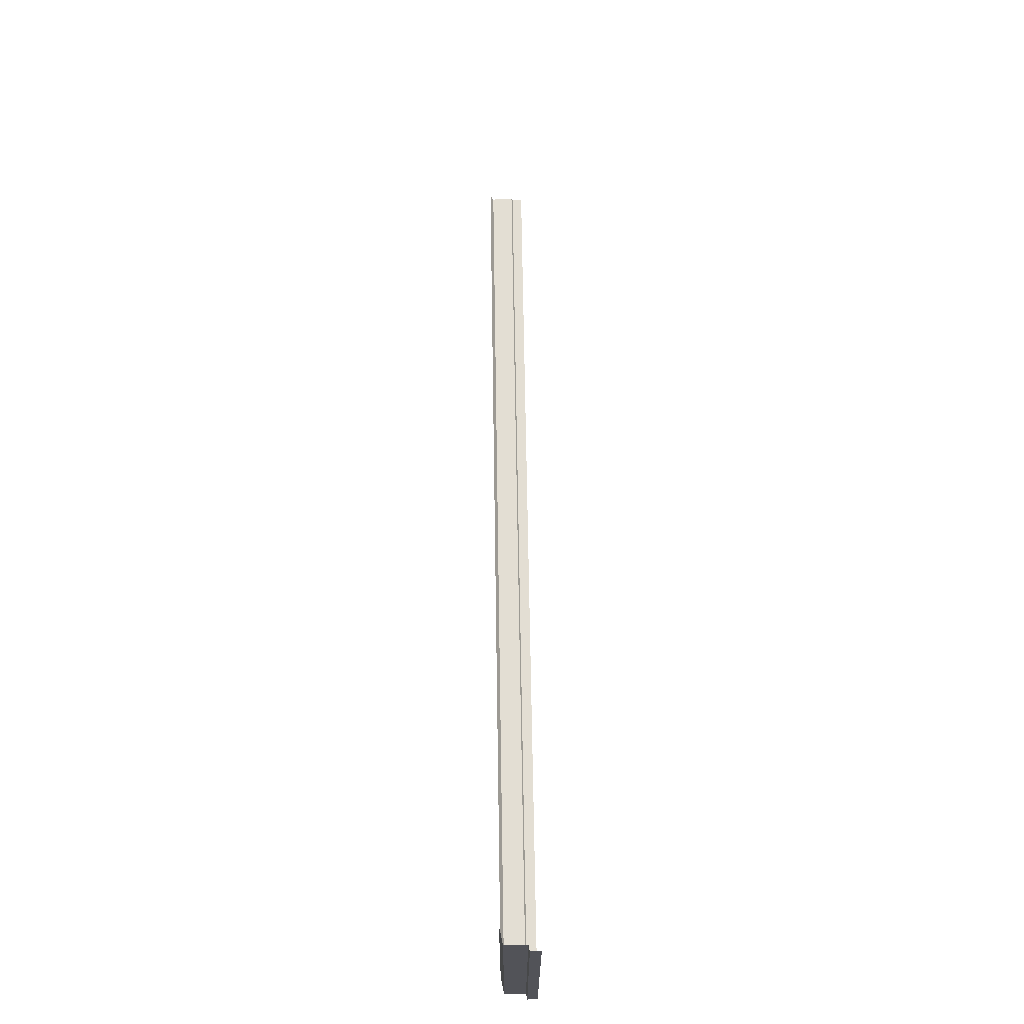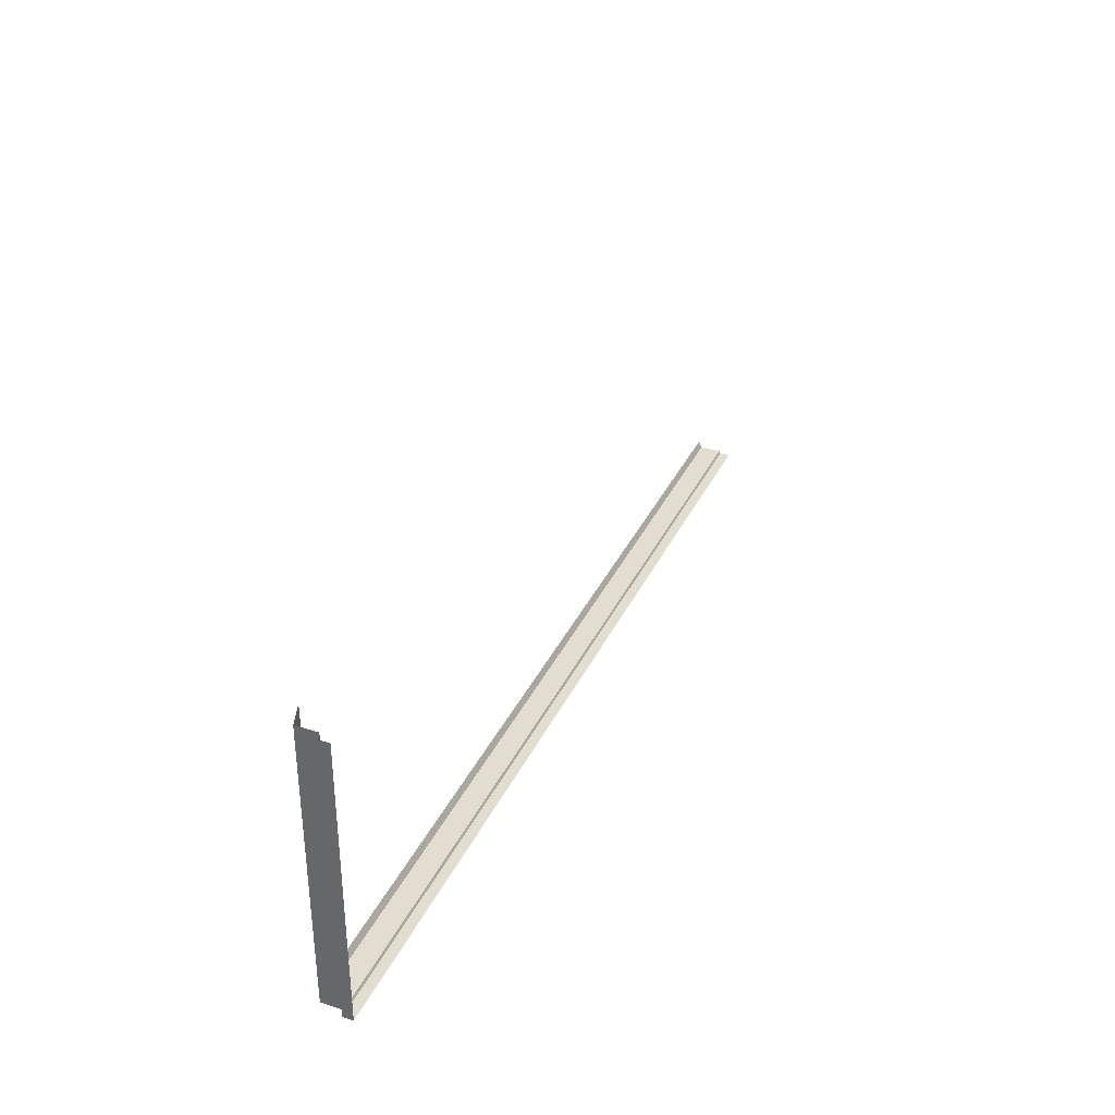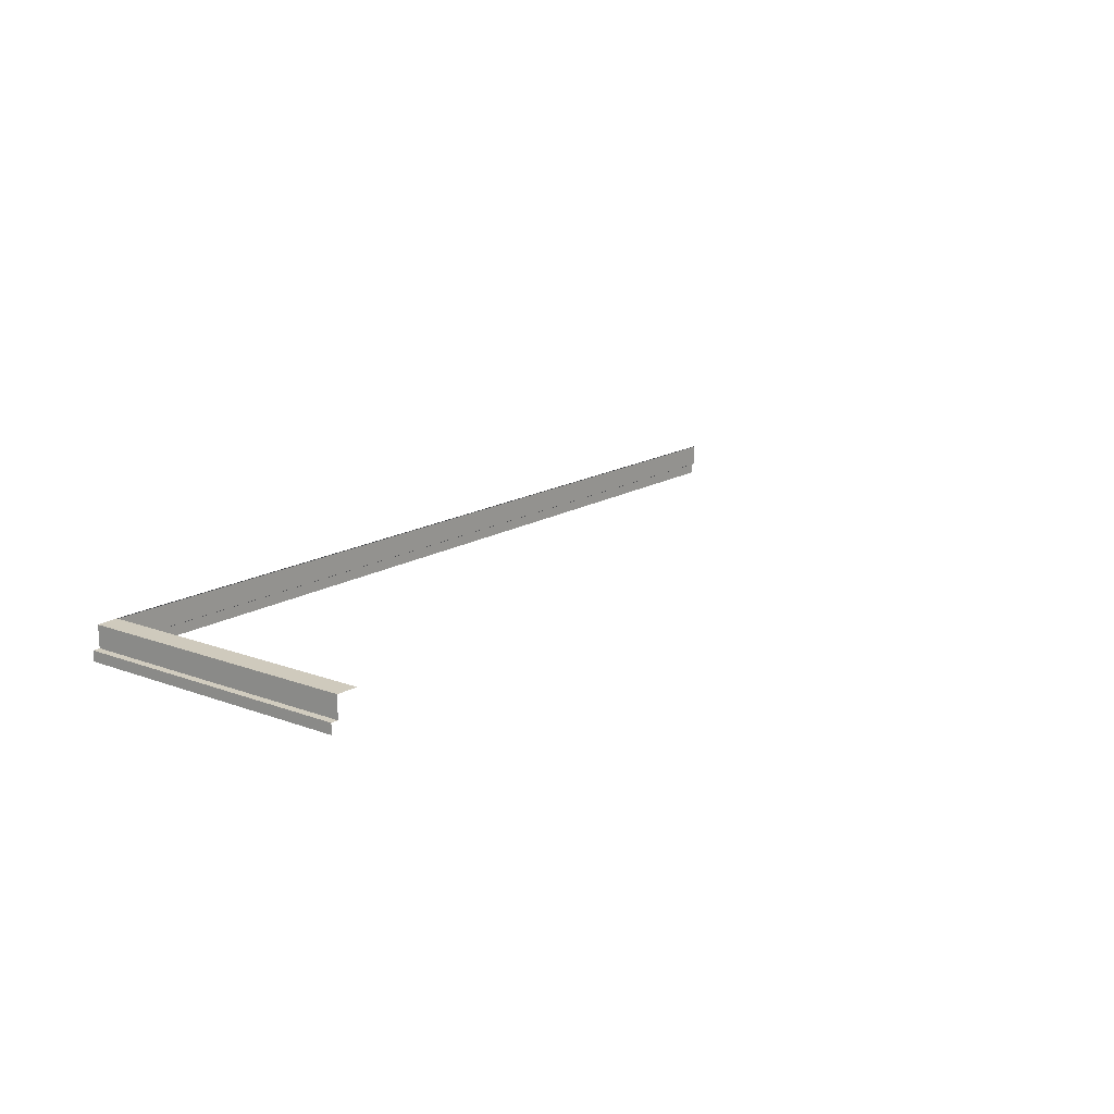
<metadata>
{"format":"obj","ext":"obj","renderer":"f3d","projection":"perspective","resolution":1024,"background":"white","views":[{"elev":67.3,"azim":-90.9,"up":"+Z"},{"elev":34.8,"azim":-67.2,"up":"+Z"},{"elev":15.6,"azim":-52.0,"up":"+Y"}]}
</metadata>
<code>
o right-lower-wall_Plane.014
o right-lower-wall_Plane.014
v 20.82 -0.5544 9.863
v 20.82 0.1555 9.863
v 20.82 0.2415 10.05
v 20.82 1.736 10.05
v 20.82 1.962 10.53
v -43.49 -0.5544 9.863
v -43.49 0.1555 9.863
v -43.15 0.2415 10.05
v -43.15 1.736 10.05
v -42.1 1.962 10.53
v -43.49 -0.5544 29.89
v -43.49 0.1555 29.89
v -43.15 0.2415 30.07
v -43.15 1.736 30.07
v -42.1 1.962 30.55
f 1 6 7 2
f 2 7 8 3
f 3 8 9 4
f 4 9 10 5
f 10 9 14 15
f 9 8 13 14
f 8 7 12 13
f 7 6 11 12

</code>
